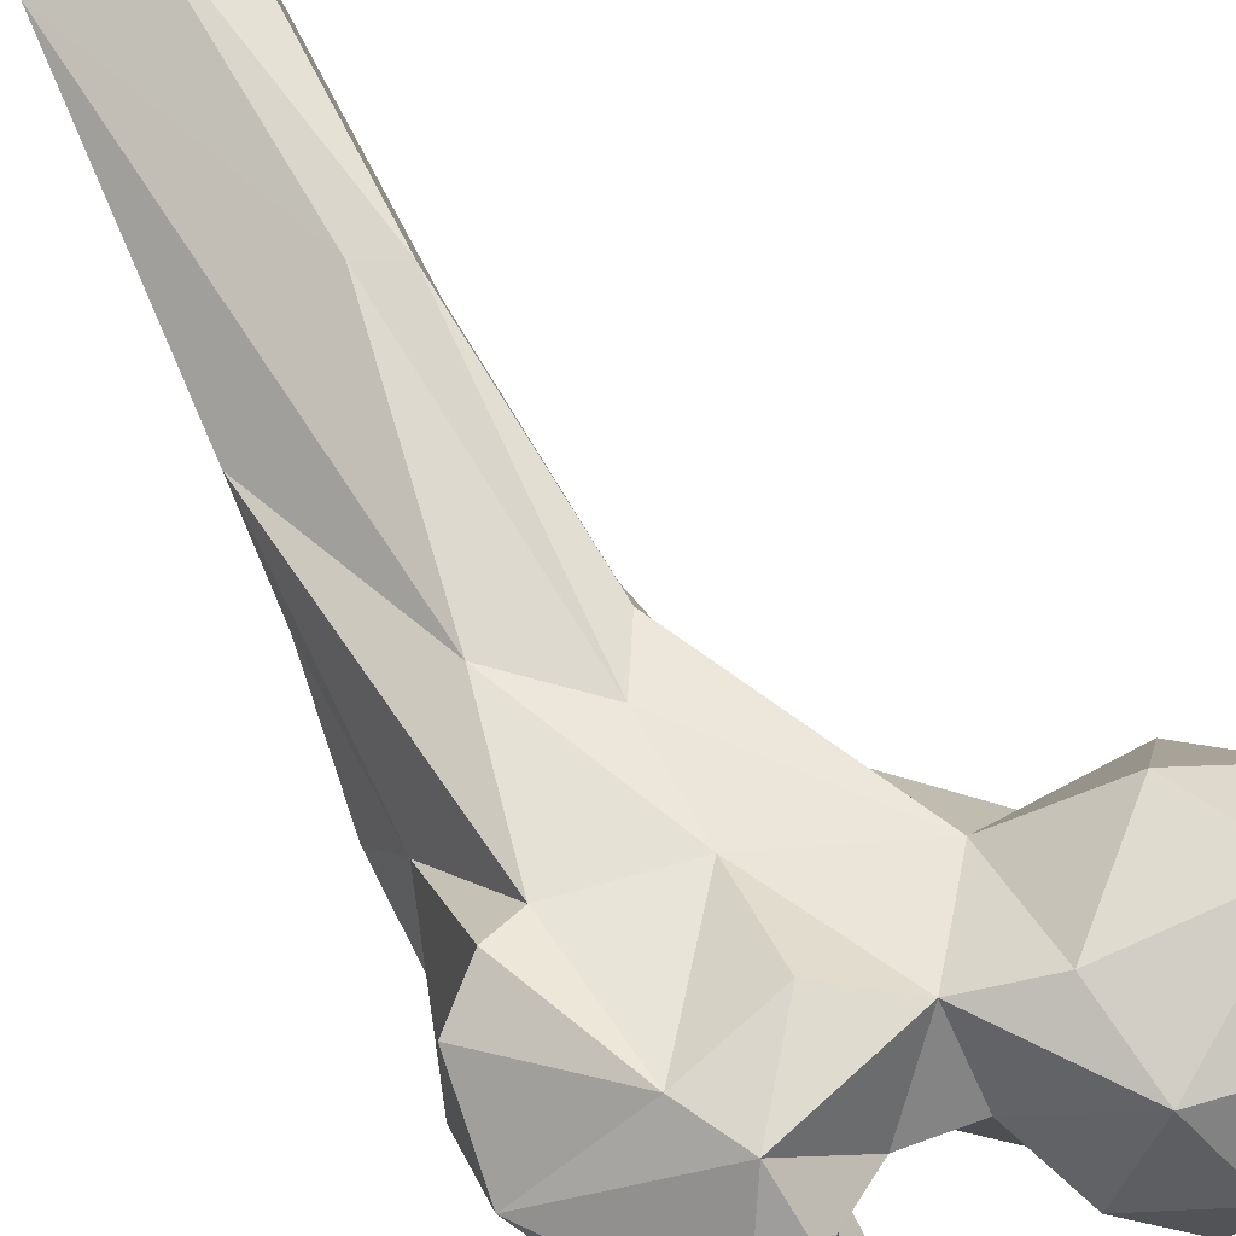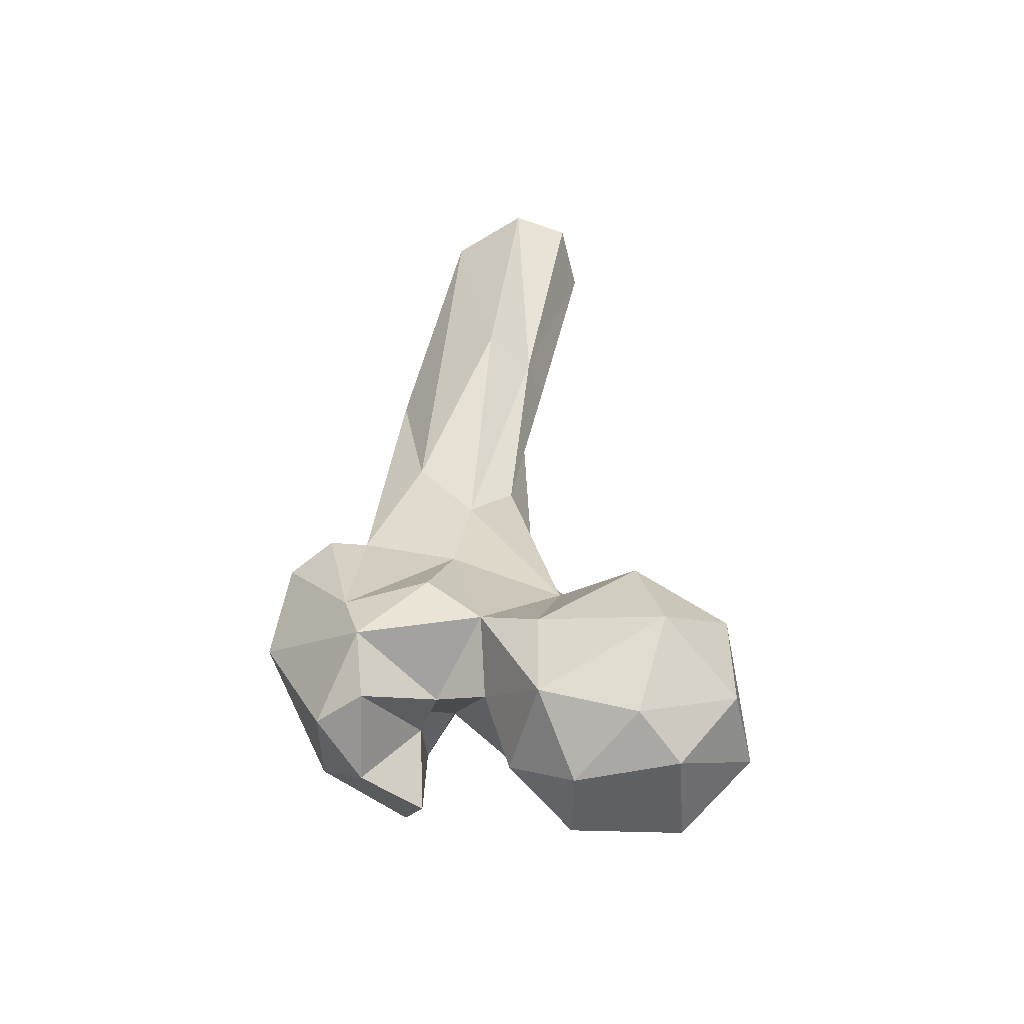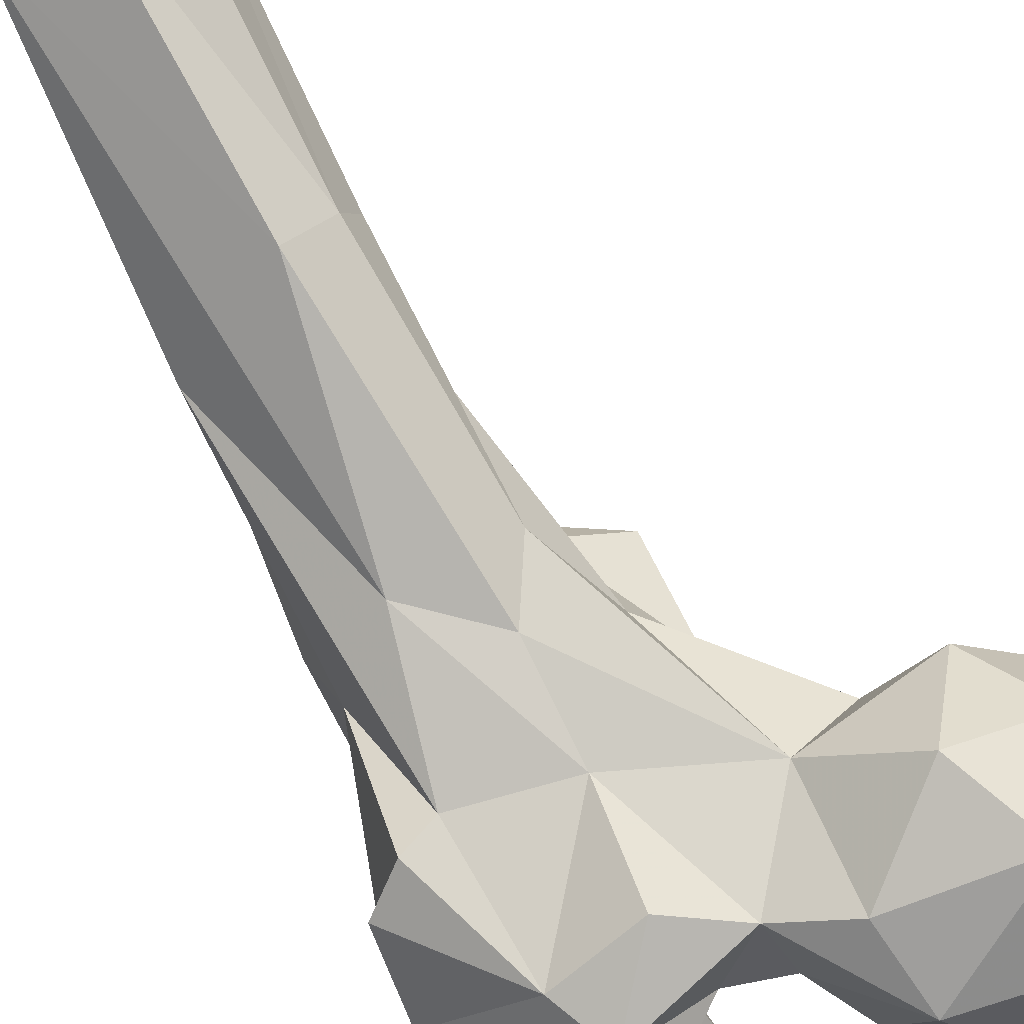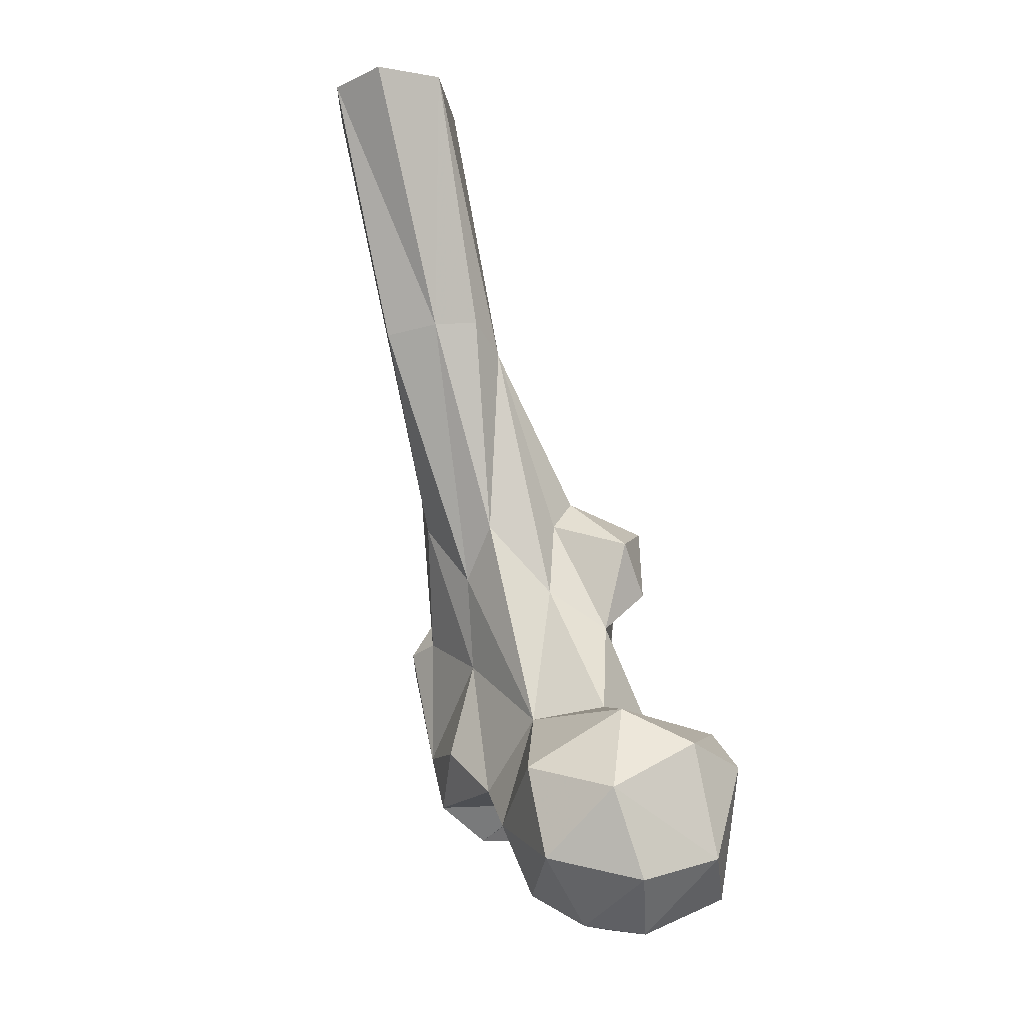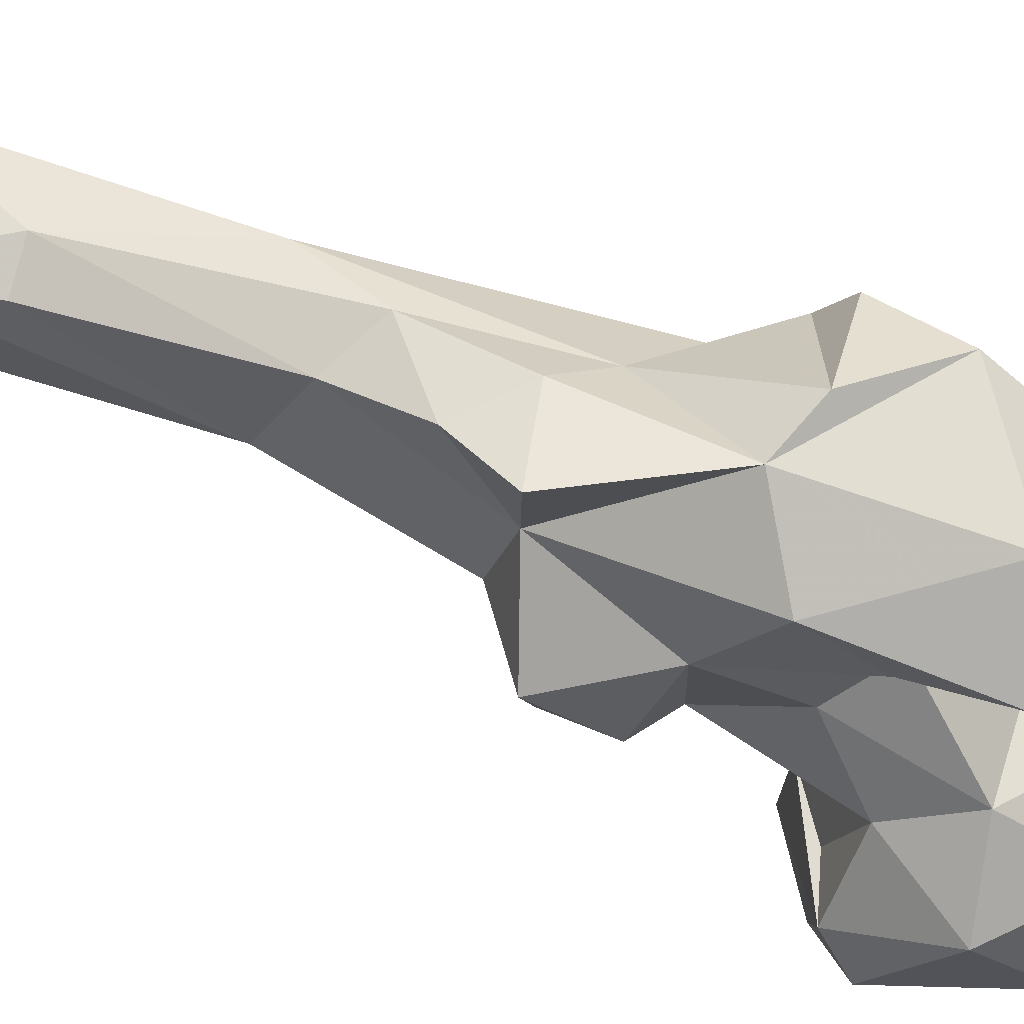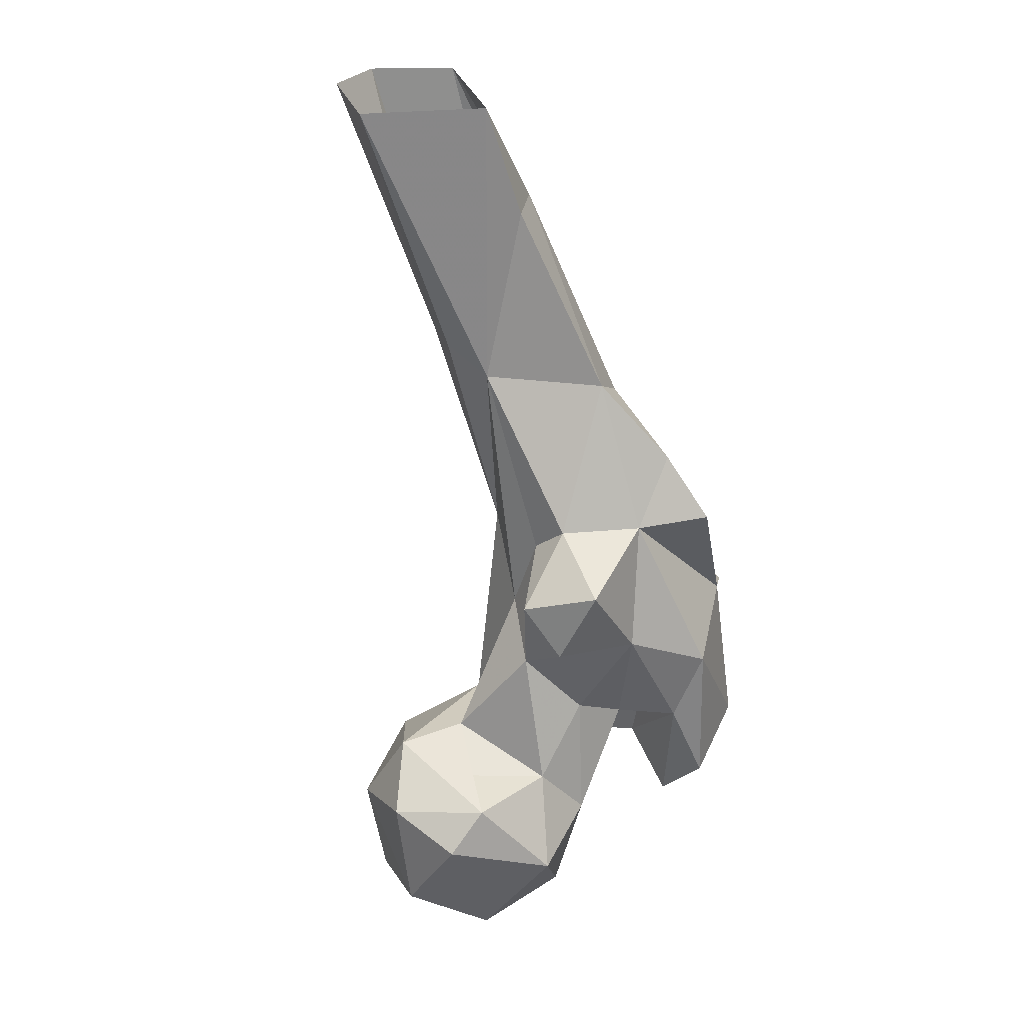
<metadata>
{"format":"obj","ext":"obj","renderer":"f3d","projection":"perspective","resolution":1024,"background":"white","views":[{"elev":45.4,"azim":144.0,"up":"+Y"},{"elev":-68.6,"azim":173.0,"up":"+Z"},{"elev":73.2,"azim":144.4,"up":"+Y"},{"elev":-11.5,"azim":-128.4,"up":"+Z"},{"elev":-58.6,"azim":75.0,"up":"+Y"},{"elev":37.7,"azim":-44.7,"up":"+Z"}]}
</metadata>
<code>
v 314.9 164.9 807
v 318.6 183.7 799.8
v 337.8 177.3 800.5
v 327.6 192.7 801.5
v 336.2 162.8 807.1
v 346.3 191.7 807.8
v 308.4 193.1 810.7
v 349.4 172 812.6
v 302.7 177.6 815.1
v 323.8 206.3 815.3
v 325.2 155 825.7
v 343.1 161.3 828
v 347.1 199.3 822.9
v 309.5 200 829.4
v 328.6 207.2 834.1
v 355.4 181 823.9
v 303.8 182.7 838.8
v 357.9 194.9 830.7
v 377.9 161.7 820.8
v 306.6 167.2 834.5
v 379.6 179.6 820.9
v 387.8 172.3 822.2
v 365 154.6 823.4
v 381.9 189.7 828.4
v 368 146.2 833.5
v 367 167.2 832.9
v 364.6 176.6 828.8
v 386 152.8 837.5
v 360.3 165.9 844.6
v 400.3 173.7 848
v 364.7 152.7 849.4
v 334.1 165.6 841
v 369.1 197.2 839.7
v 341.8 194.9 845.7
v 315.3 166.4 842.2
v 348.4 167.7 852.8
v 367.8 165.7 844.4
v 385.2 190.6 839.9
v 315.2 192.6 846.1
v 321.1 176.5 842.8
v 327.9 186.4 848
v 397.9 186.5 861.2
v 364.1 194.6 859.3
v 370.8 150.1 864.2
v 382.8 192.5 866.7
v 390.3 192.8 864.9
v 338.9 176.1 867.2
v 385.8 159.2 871.9
v 394.4 165.5 865.8
v 345.9 186.7 875.4
v 361.2 198.5 879
v 355.9 159 872.5
v 373 201.3 891.9
v 352.4 198.9 889.9
v 365.1 166.6 896.6
v 338.5 165 875.7
v 383.4 180 888.2
v 348.9 182.9 891.4
v 344.7 160.5 891.4
v 335.4 173.1 886.6
v 376.2 156.3 899.4
v 383.4 172.8 898.5
v 378.6 202.3 931
v 350.7 176.4 897.6
v 375.8 168.4 909.8
v 349.4 198.8 929.5
v 379.4 188.2 917.1
v 350.1 216.2 934
v 369.9 183.5 924.6
v 346.2 207.8 935
v 360.1 222.3 932.6
v 369.4 229.7 985.3
v 361.3 200.4 964.4
v 369.2 205.8 963.9
v 338.4 224.4 987
v 355.6 240.2 986.2
v 357 206.3 988.2
v 343.4 237.4 987.7
f 72 77 74
f 66 77 75
f 73 74 77
f 66 75 70
f 68 76 71
f 63 72 74
f 63 74 67
f 53 71 72
f 67 74 69
f 66 69 73
f 53 72 63
f 65 67 69
f 51 71 53
f 62 67 65
f 54 70 68
f 64 69 66
f 55 64 59
f 50 58 66
f 58 64 66
f 52 55 59
f 48 57 62
f 45 53 63
f 47 60 58
f 56 59 60
f 47 56 60
f 48 49 57
f 47 52 56
f 34 50 54
f 31 44 52
f 34 54 51
f 47 58 50
f 44 48 55
f 29 52 36
f 36 52 47
f 18 43 33
f 29 31 52
f 38 43 45
f 28 48 44
f 5 8 12
f 34 51 43
f 34 41 50
f 41 47 50
f 38 46 42
f 43 53 45
f 28 30 48
f 2 7 4
f 33 43 38
f 32 36 47
f 30 38 42
f 35 40 41
f 32 41 40
f 48 62 61
f 15 39 34
f 34 39 41
f 17 20 35
f 17 35 39
f 30 49 48
f 32 40 35
f 43 51 53
f 22 30 28
f 24 33 38
f 12 36 32
f 66 73 77
f 24 38 30
f 16 18 27
f 26 31 37
f 48 61 55
f 30 42 49
f 14 39 15
f 26 37 27
f 19 28 25
f 19 23 26
f 10 15 13
f 59 64 60
f 27 37 29
f 46 57 49
f 12 29 36
f 68 70 75
f 57 67 62
f 19 26 21
f 19 25 23
f 11 35 20
f 45 57 46
f 3 6 8
f 11 12 32
f 21 27 24
f 23 31 26
f 14 17 39
f 50 66 54
f 9 20 17
f 55 61 65
f 38 45 46
f 68 78 76
f 19 22 28
f 42 46 49
f 25 44 31
f 32 47 41
f 55 65 69
f 21 24 22
f 18 34 43
f 61 62 65
f 13 34 18
f 18 24 27
f 2 9 7
f 68 75 78
f 22 24 30
f 10 14 15
f 6 18 16
f 6 16 8
f 19 21 22
f 16 27 29
f 44 55 52
f 71 76 72
f 25 28 44
f 1 20 9
f 7 9 14
f 6 10 13
f 52 59 56
f 5 12 11
f 23 25 31
f 11 32 35
f 9 17 14
f 51 68 71
f 1 5 11
f 8 16 12
f 51 54 68
f 21 26 27
f 57 63 67
f 4 10 6
f 55 69 64
f 2 4 3
f 1 2 3
f 4 7 10
f 1 11 20
f 1 9 2
f 54 66 70
f 3 4 6
f 69 74 73
f 1 3 5
f 58 60 64
f 29 37 31
f 6 13 18
f 7 14 10
f 35 41 39
f 45 63 57
f 13 15 34
f 12 16 29
f 18 33 24
f 3 8 5

</code>
